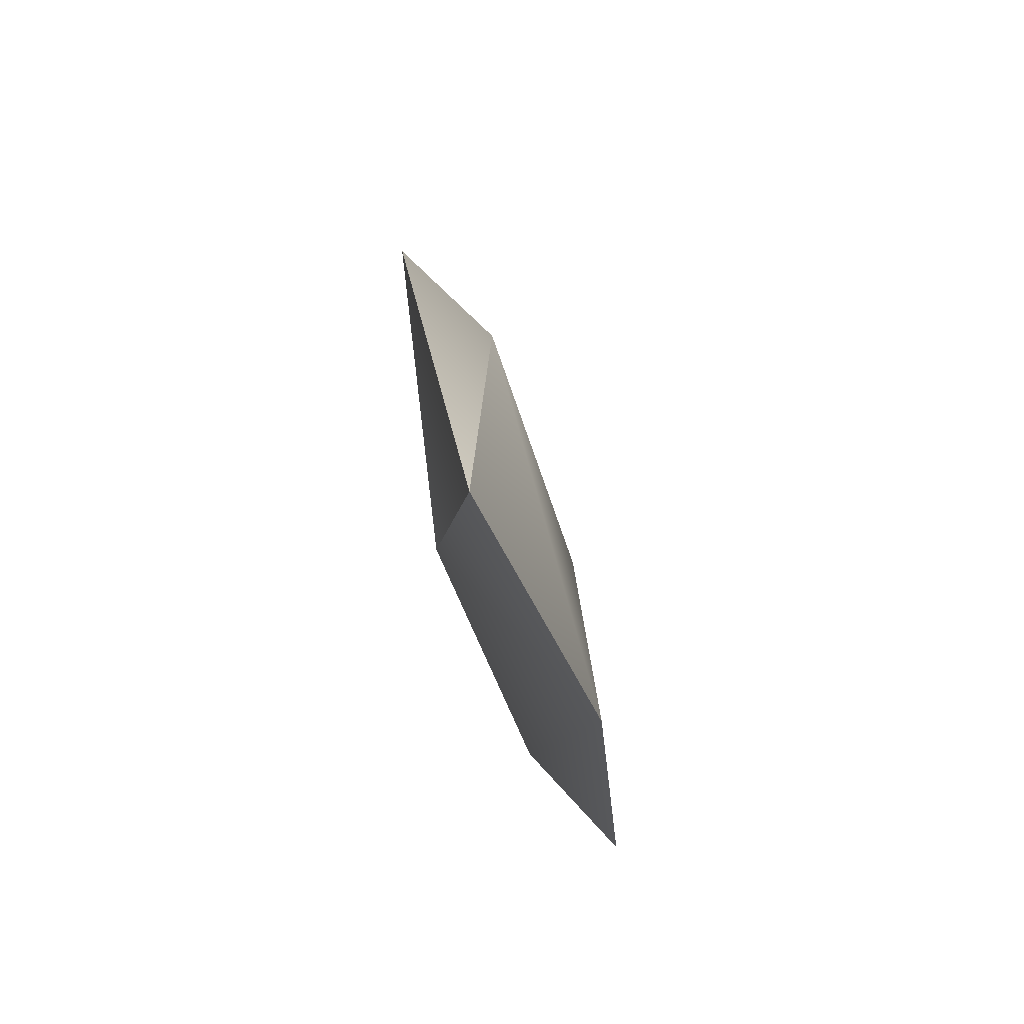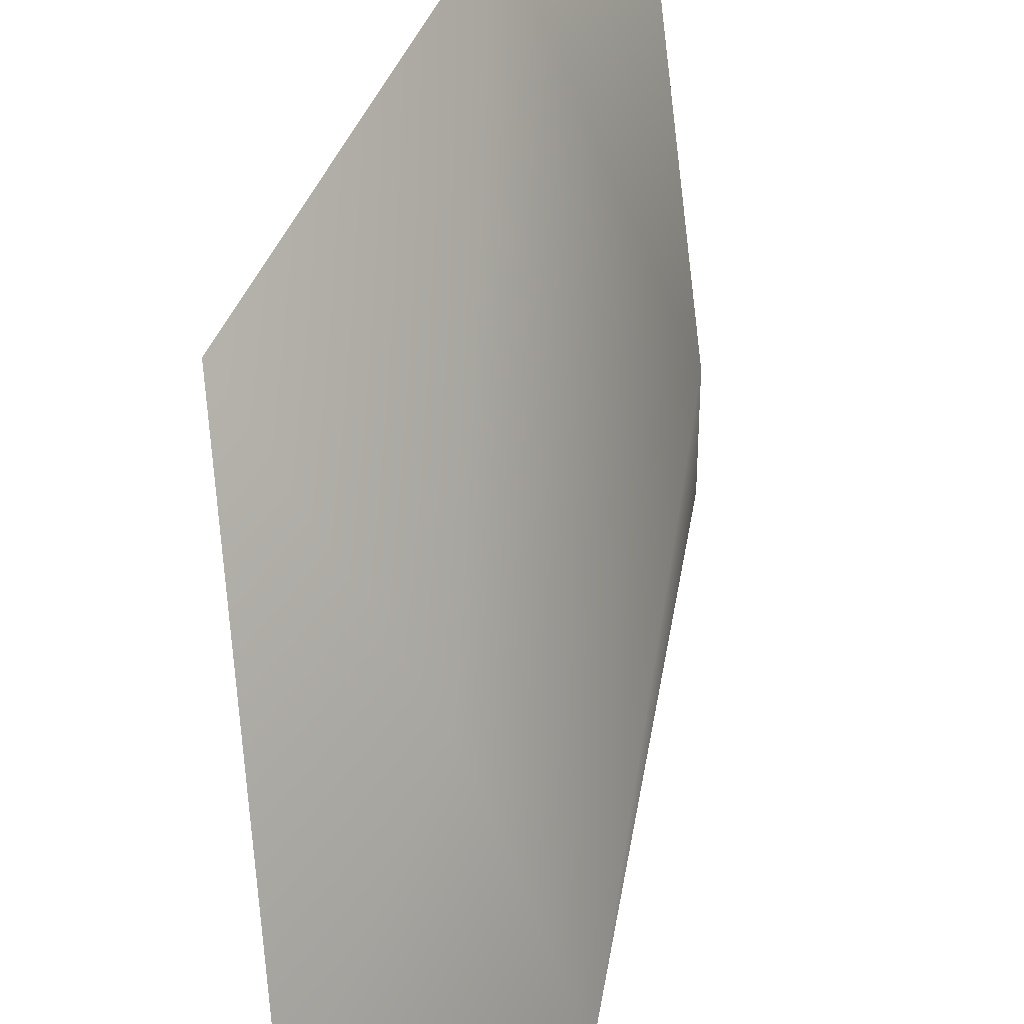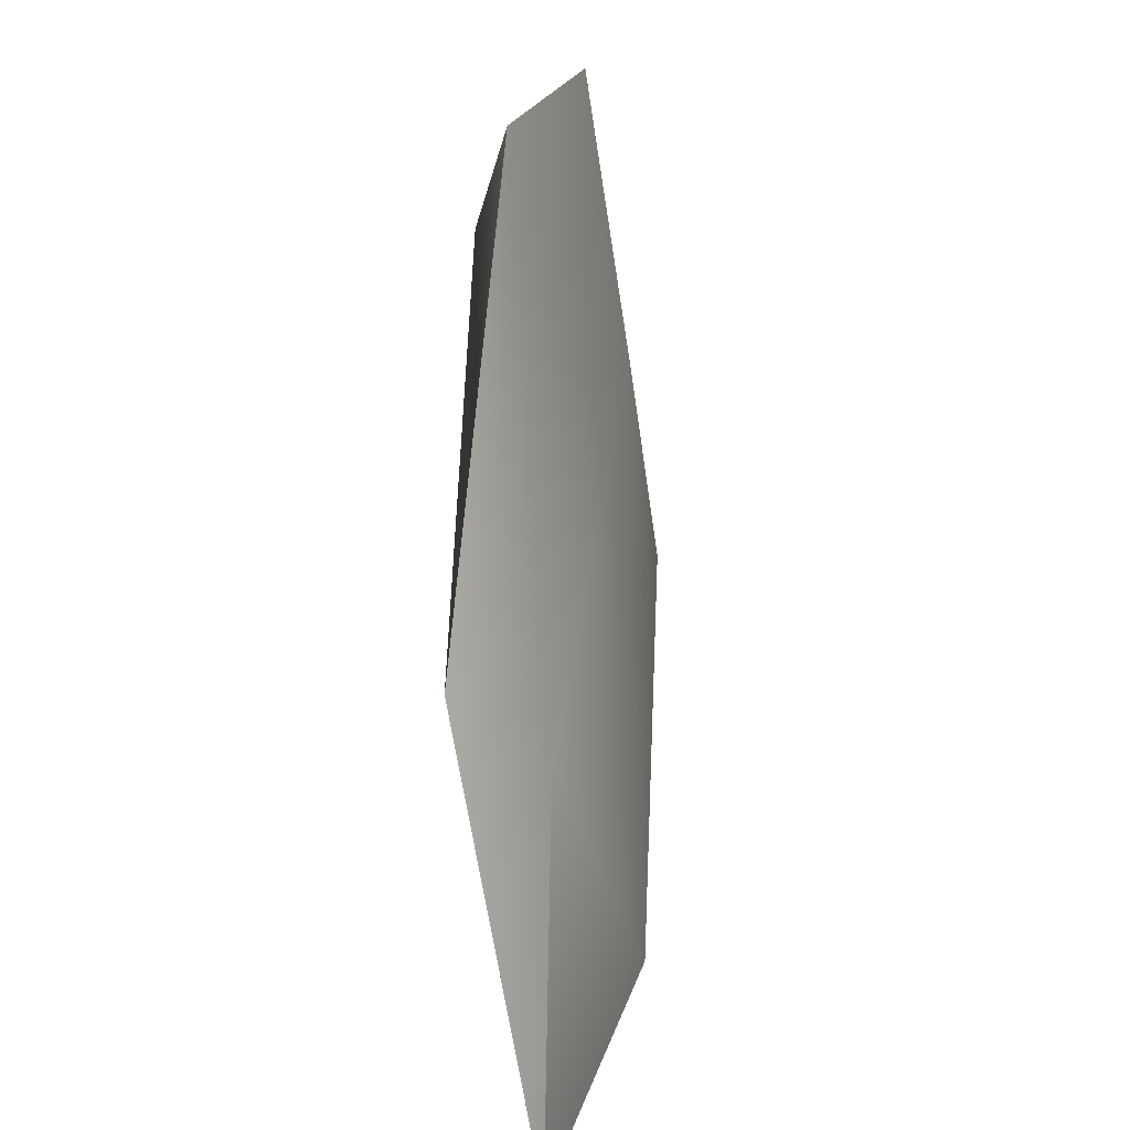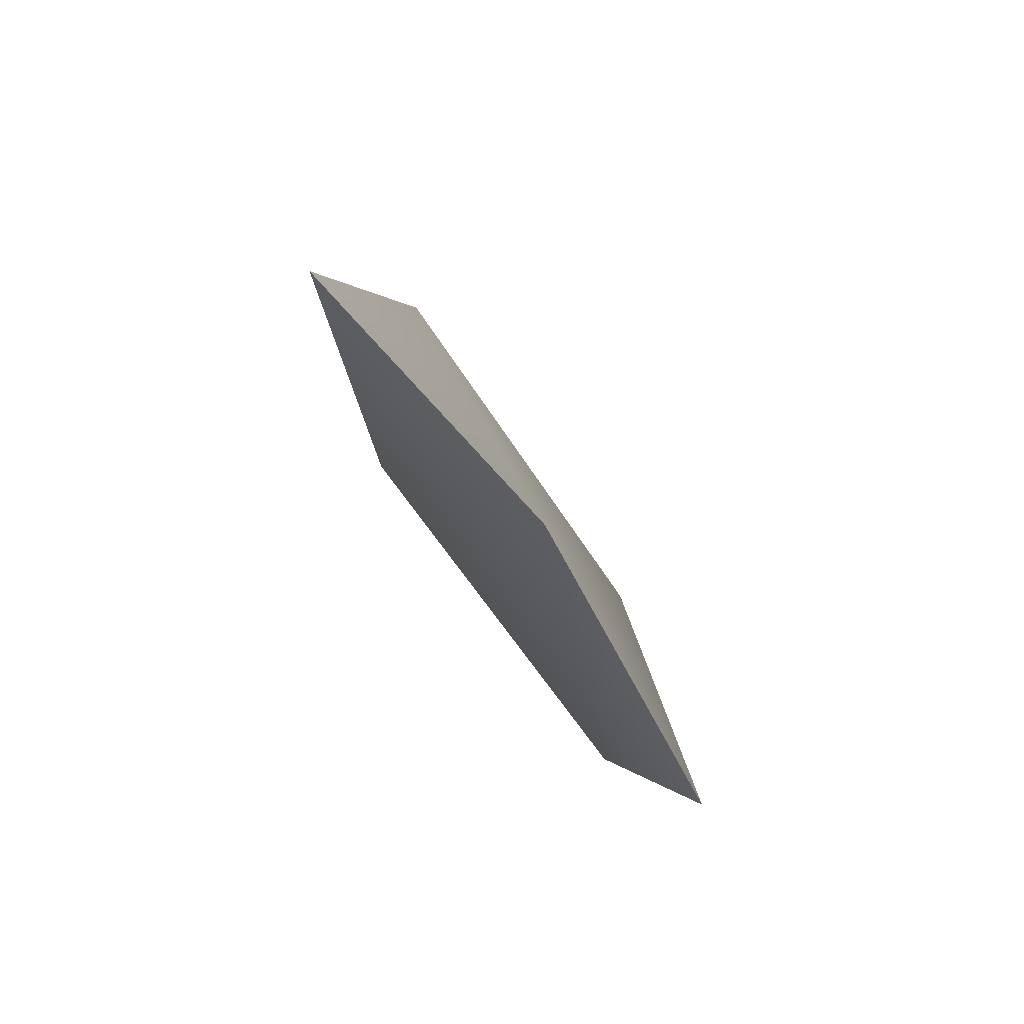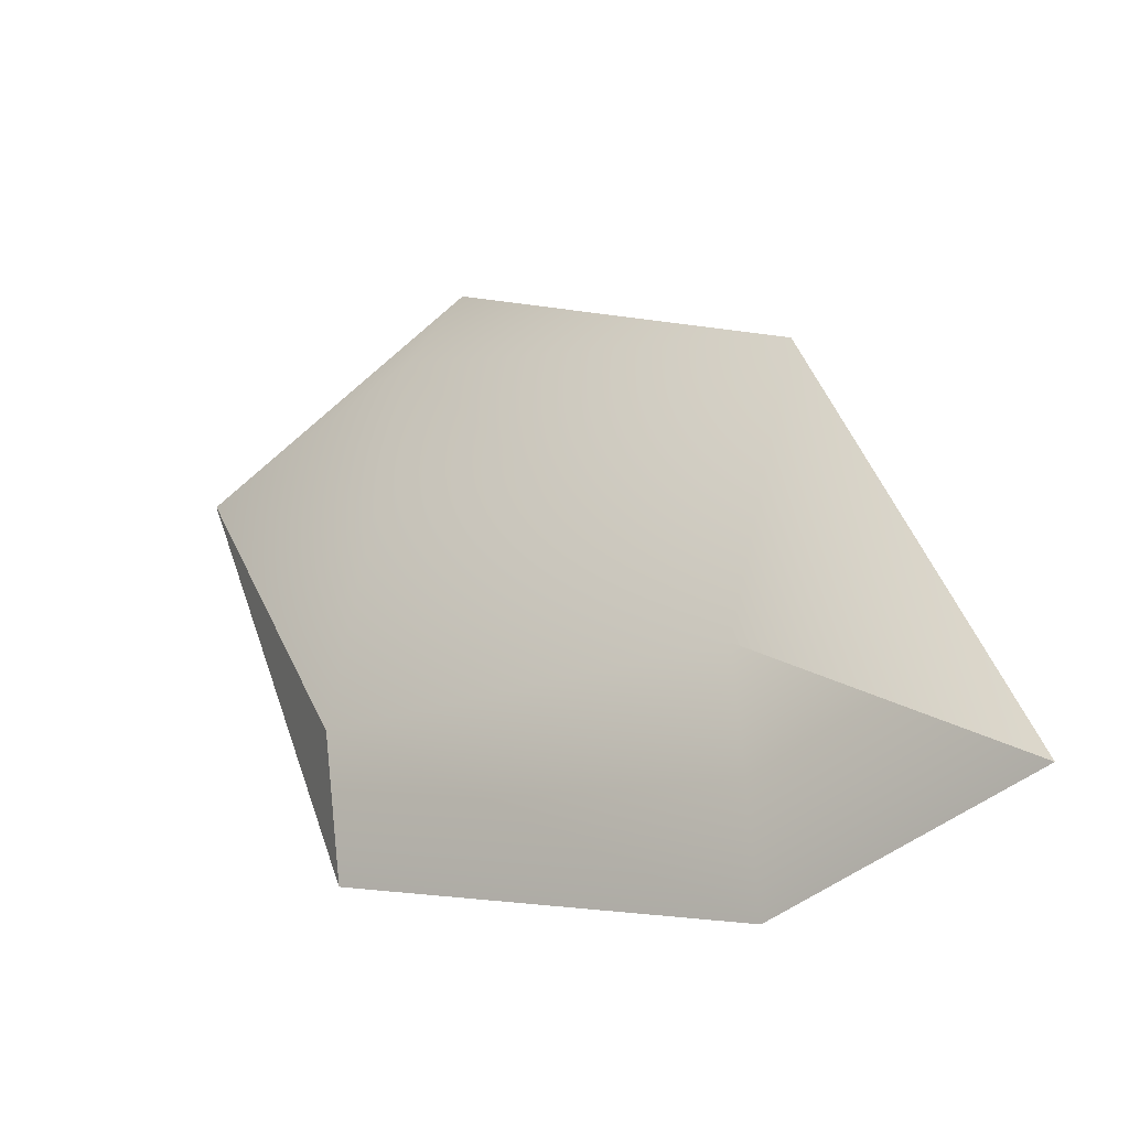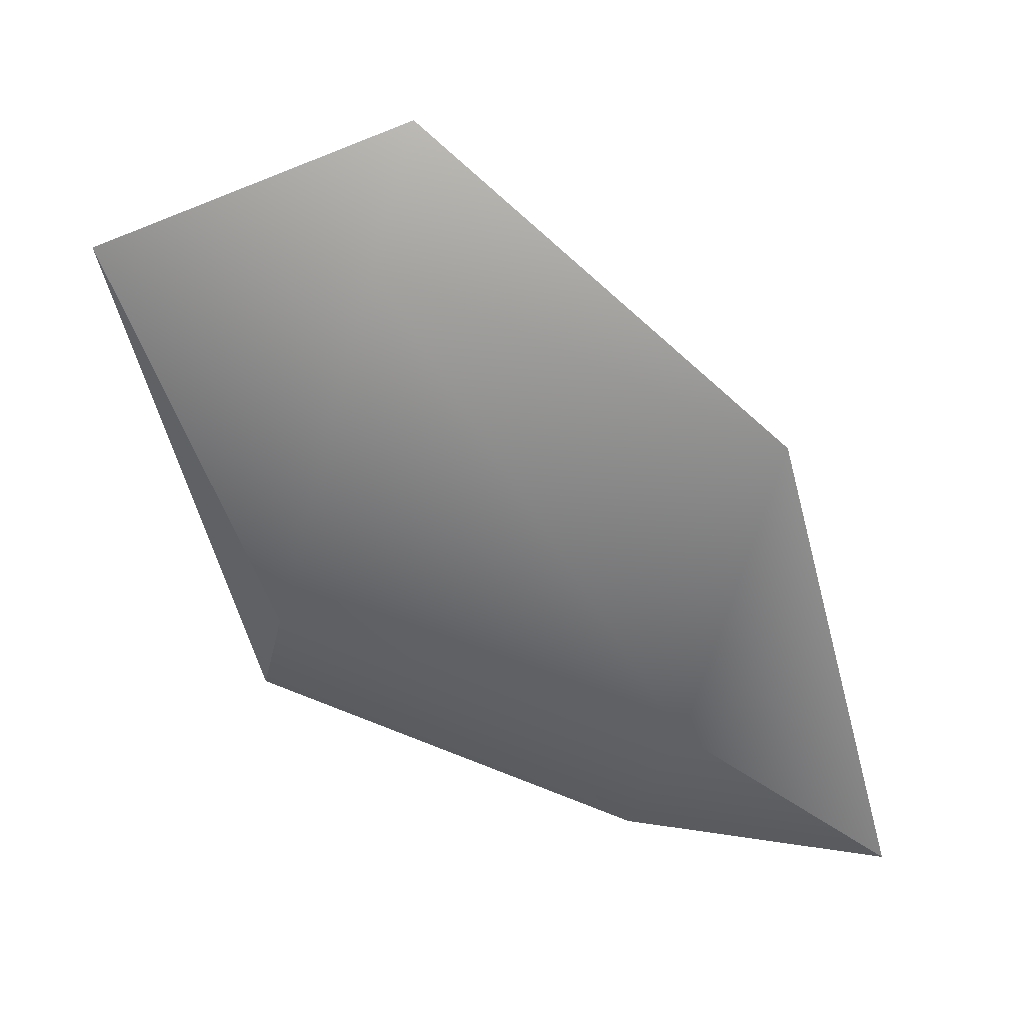
<metadata>
{"format":"obj","ext":"obj","renderer":"f3d","projection":"perspective","resolution":1024,"background":"white","views":[{"elev":-47.1,"azim":49.8,"up":"+Y"},{"elev":-77.2,"azim":22.6,"up":"+Z"},{"elev":42.7,"azim":48.0,"up":"+Y"},{"elev":-67.6,"azim":68.2,"up":"+Y"},{"elev":-48.2,"azim":-20.0,"up":"+Y"},{"elev":21.4,"azim":-47.1,"up":"+Y"}]}
</metadata>
<code>
o 7_Icosphere
v 0.2814 0.03082 0.3946
v 0.2539 -0.7032 0.143
v -0.1954 0.2431 -0.2171
v -0.2283 0.8233 0.02861
v 0.2007 0.2356 0.5406
v 0.4987 -0.7078 0.6113
v -0.2727 -0.3643 -0.3784
v -0.5707 0.5791 -0.4491
v -0.326 0.5745 0.01918
v 0.1233 -0.3718 0.3793
v -0.3534 -0.1595 -0.2324
f 1 2 3
f 2 1 6
f 1 3 4
f 1 4 5
f 1 5 6
f 3 2 7
f 4 3 8
f 5 4 9
f 6 5 10
f 3 7 8
f 4 8 9
f 5 9 10
f 6 10 2
f 7 2 11
f 8 7 11
f 9 8 11
f 10 9 11
f 2 10 11

</code>
